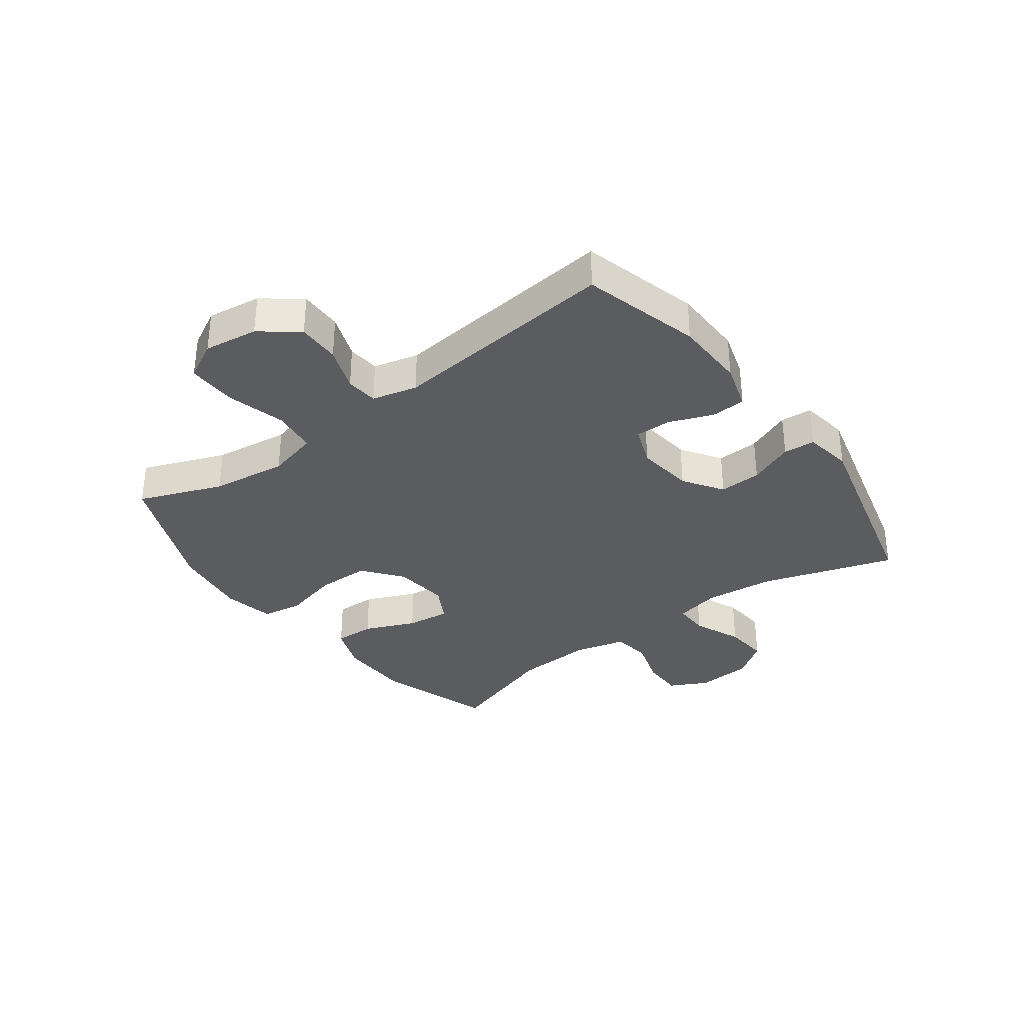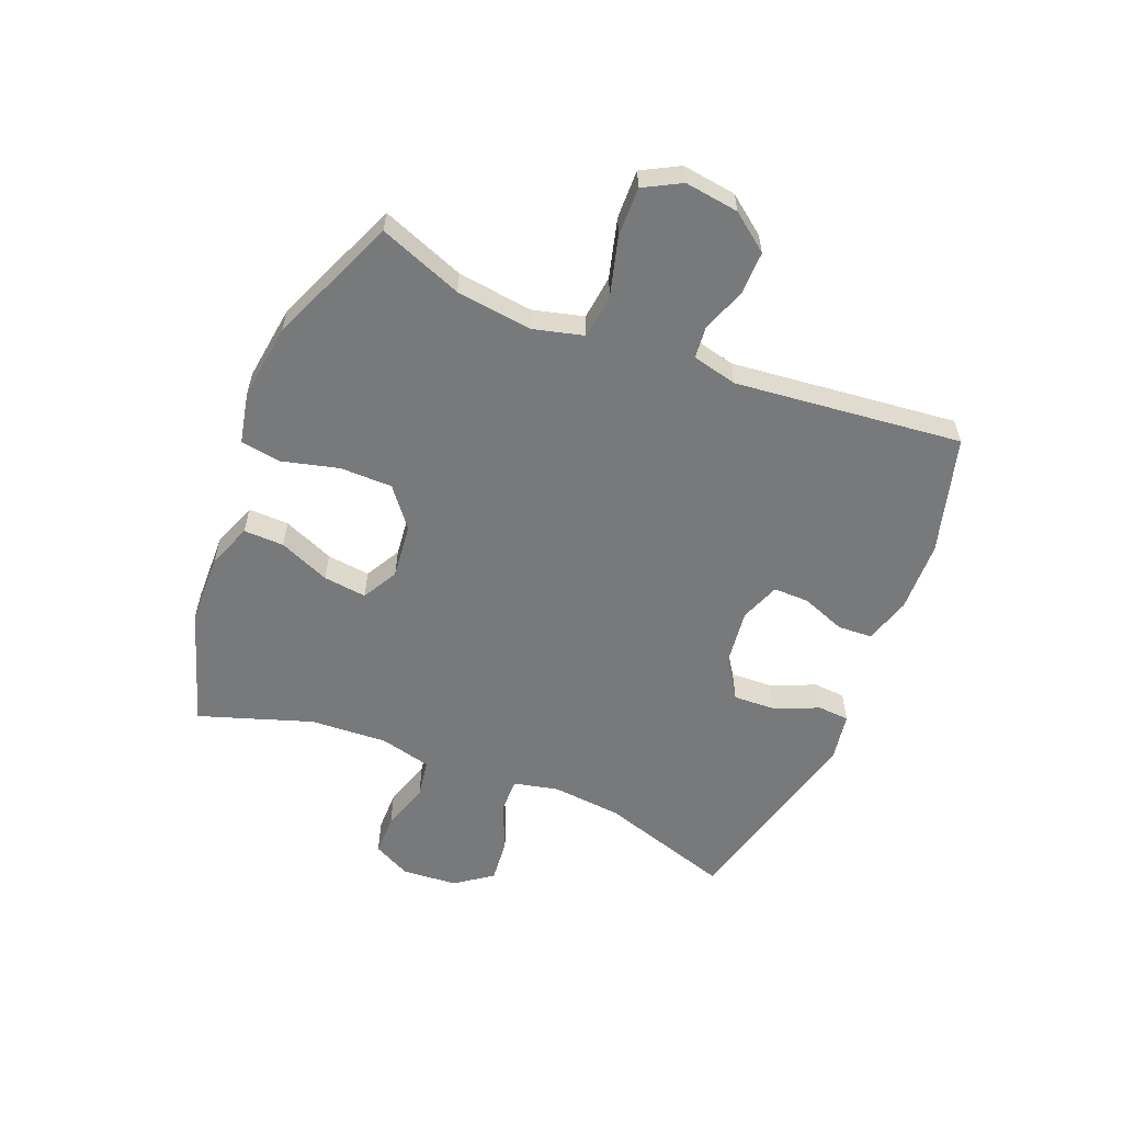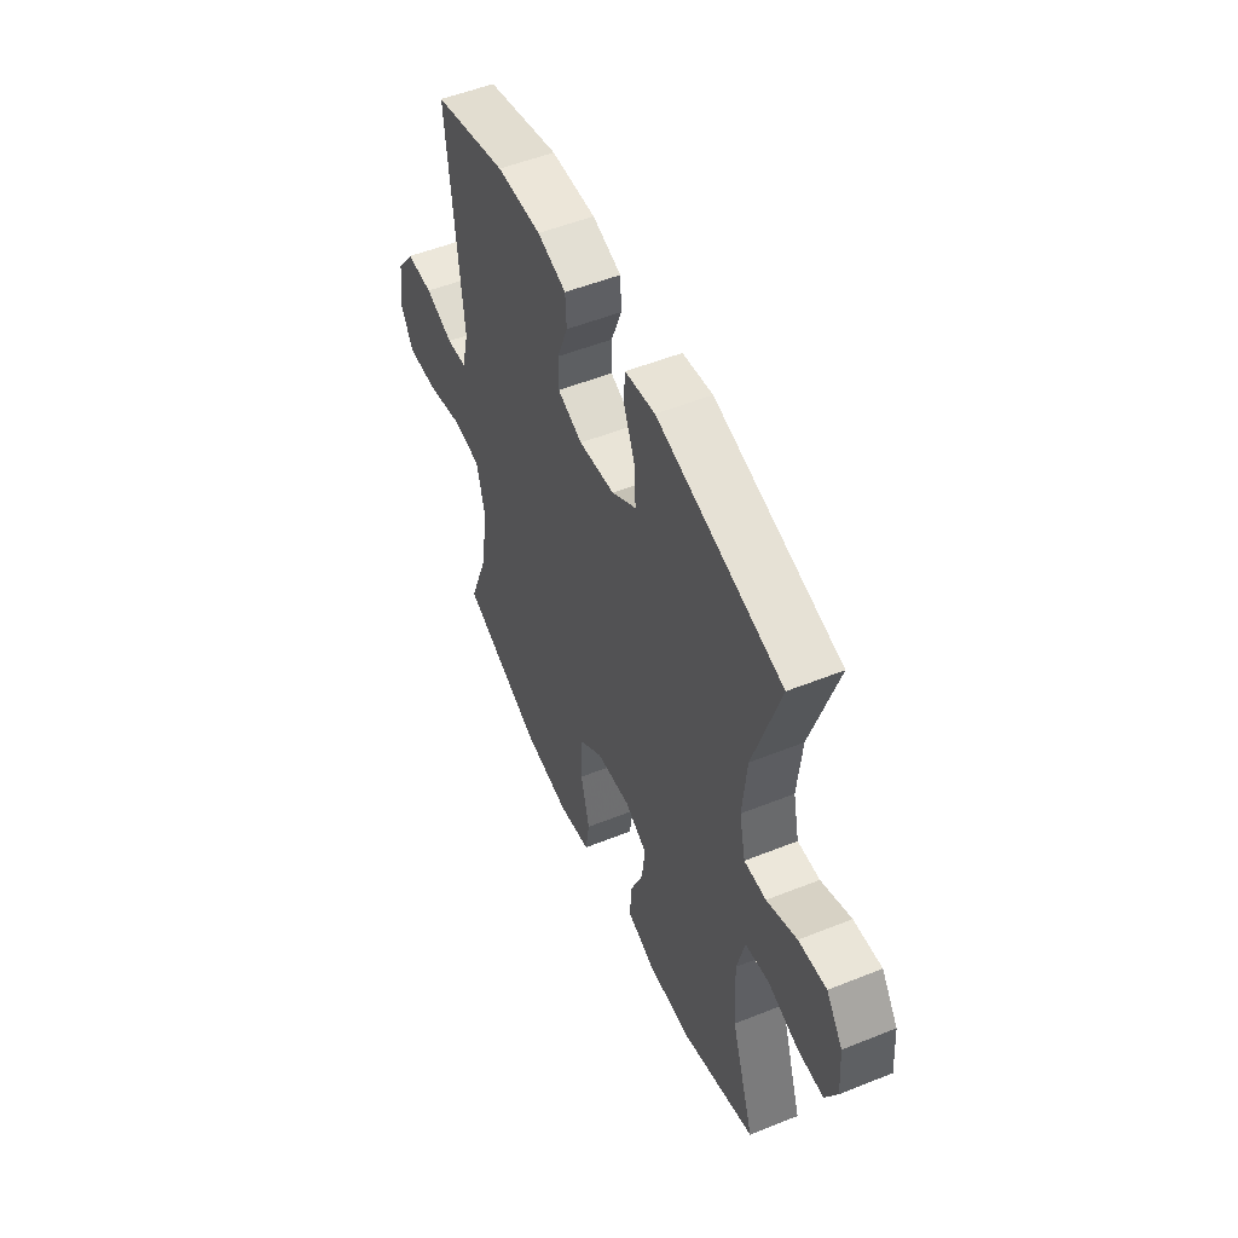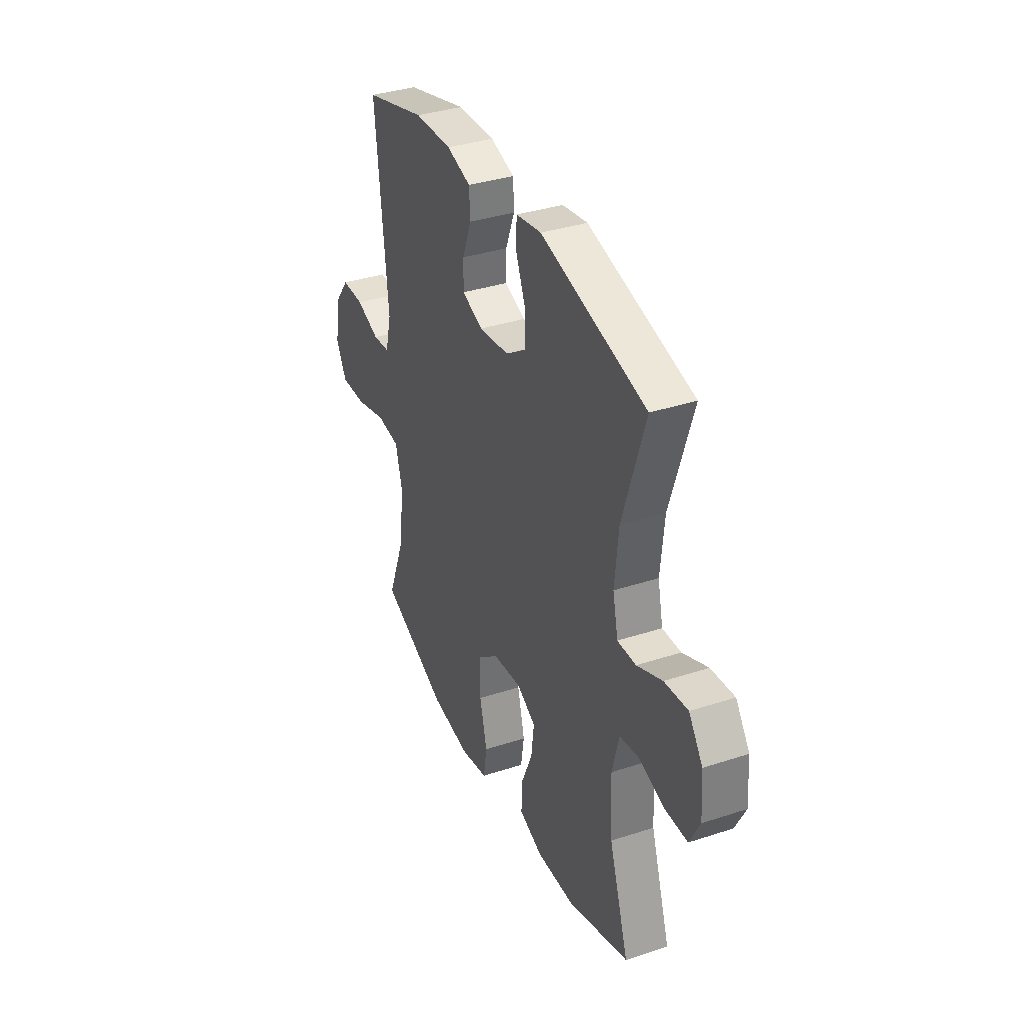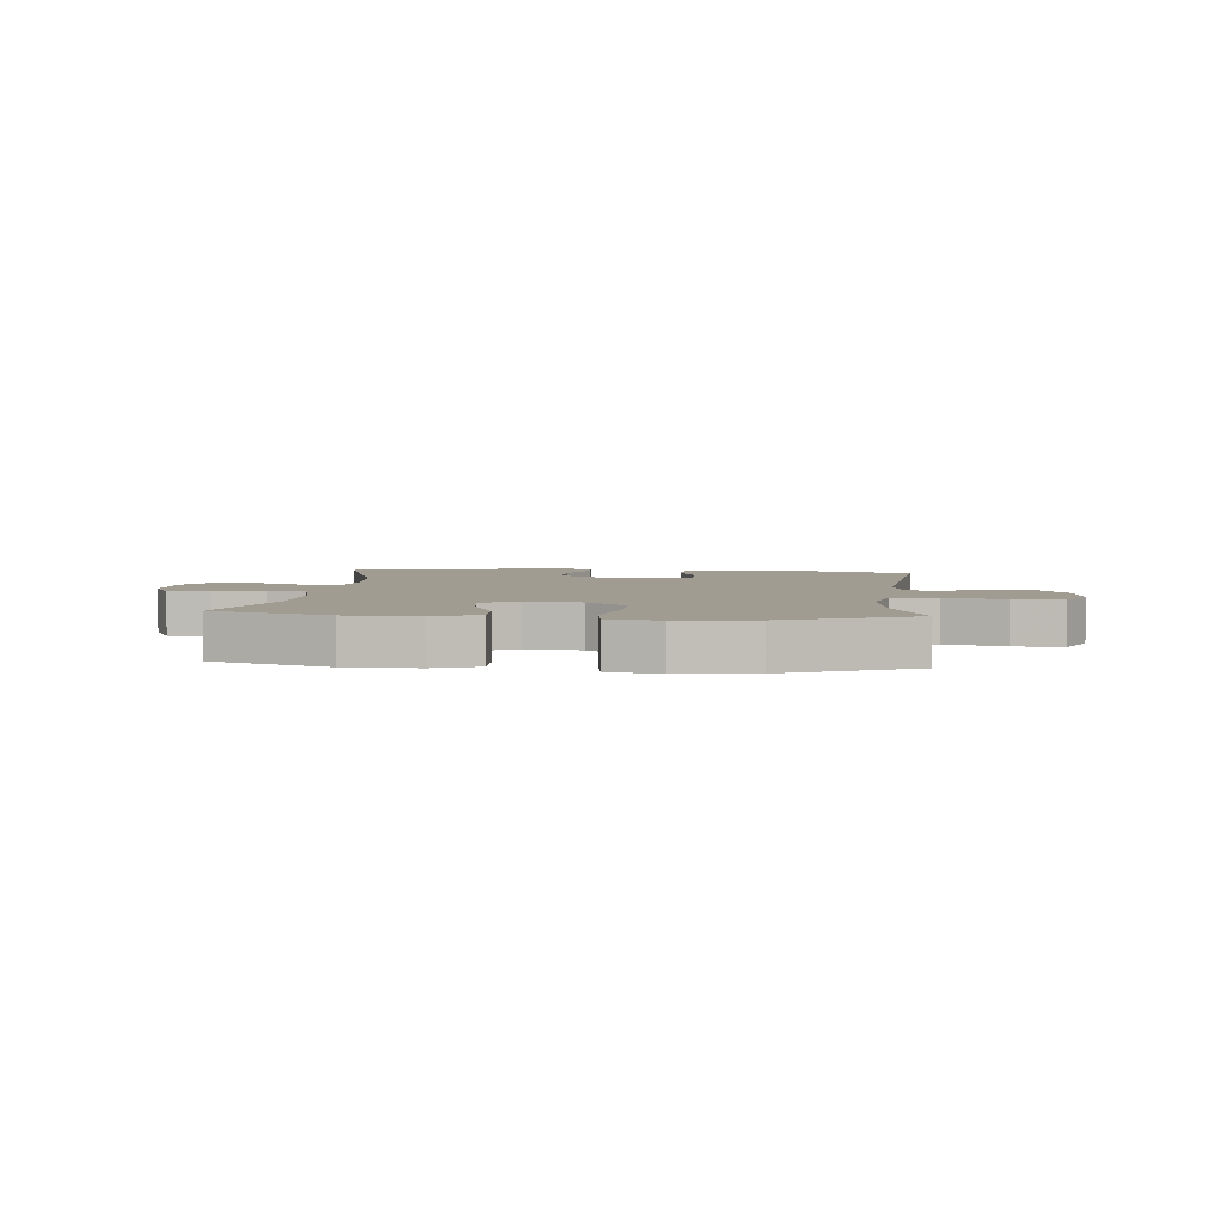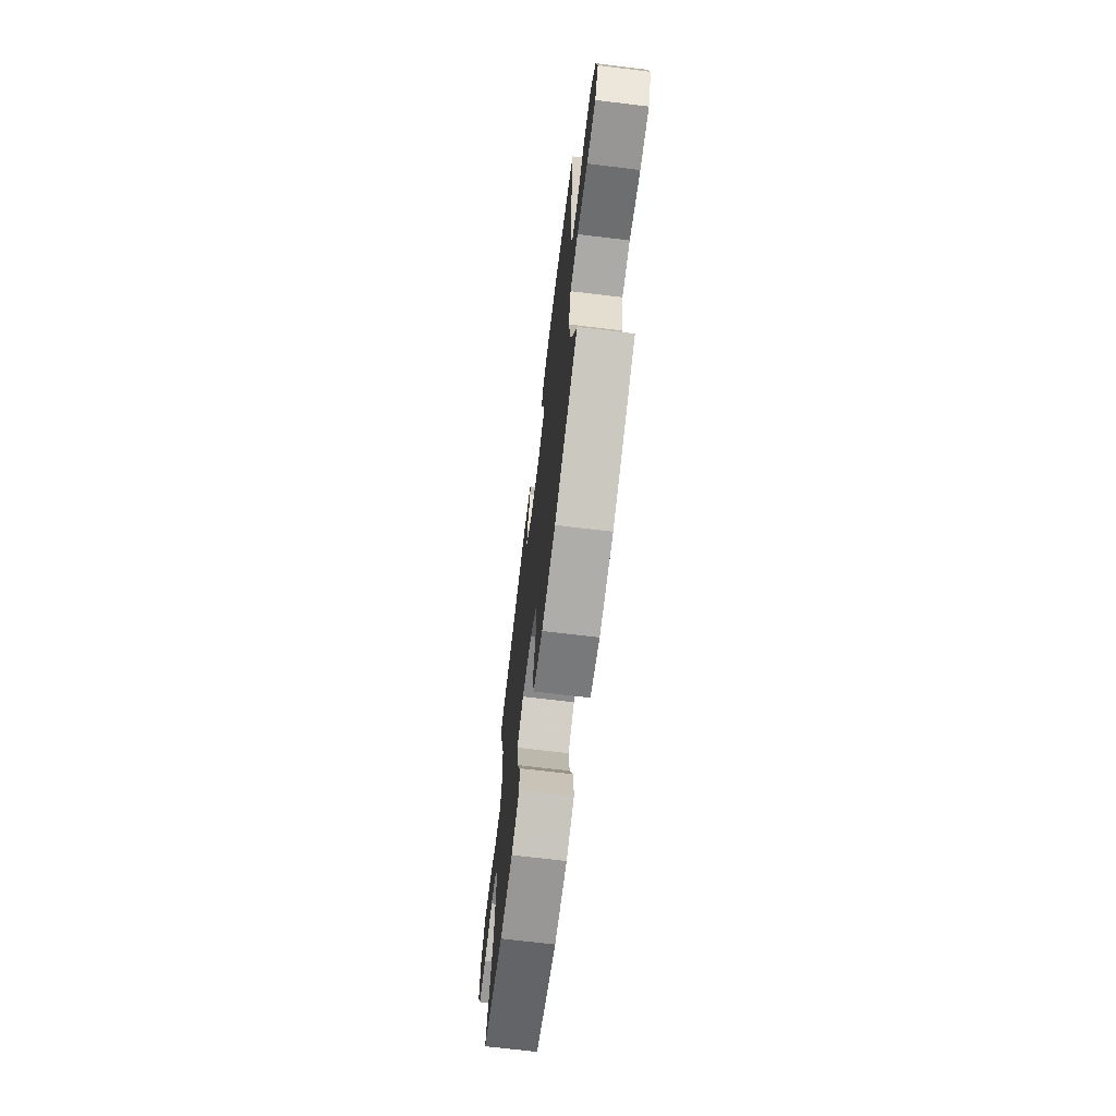
<metadata>
{"format":"obj","ext":"obj","renderer":"f3d","projection":"perspective","resolution":1024,"background":"white","views":[{"elev":-34.1,"azim":-53.4,"up":"+Y"},{"elev":-57.7,"azim":-111.8,"up":"+Y"},{"elev":52.3,"azim":66.6,"up":"+Z"},{"elev":35.9,"azim":66.7,"up":"+Z"},{"elev":4.3,"azim":-174.4,"up":"+Y"},{"elev":-69.3,"azim":-96.9,"up":"+Z"}]}
</metadata>
<code>
v -0.5 0.07 0.5
v -0.299 0.07 0.555
v -0.177 0.07 0.558
v -0.098 0.07 0.534
v -0.095 0.07 0.475
v -0.124 0.07 0.4
v -0.125 0.07 0.339
v -0.057 0.07 0.313
v 0.041 0.07 0.325
v 0.108 0.07 0.37
v 0.105 0.07 0.442
v 0.073 0.07 0.519
v 0.077 0.07 0.573
v 0.159 0.07 0.586
v 0.5 0.07 0.5
v 0.428 0.07 0.274
v 0.416 0.07 0.154
v 0.433 0.07 0.077
v 0.493 0.07 0.078
v 0.575 0.07 0.113
v 0.651 0.07 0.12
v 0.696 0.07 0.057
v 0.703 0.07 -0.037
v 0.67 0.07 -0.102
v 0.599 0.07 -0.102
v 0.516 0.07 -0.076
v 0.451 0.07 -0.086
v 0.429 0.07 -0.174
v 0.436 0.07 -0.306
v 0.5 0.07 -0.5
v 0.299 0.07 -0.565
v 0.177 0.07 -0.567
v 0.1 0.07 -0.538
v 0.102 0.07 -0.469
v 0.139 0.07 -0.382
v 0.148 0.07 -0.308
v 0.087 0.07 -0.274
v -0.007 0.07 -0.284
v -0.074 0.07 -0.337
v -0.075 0.07 -0.427
v -0.051 0.07 -0.523
v -0.062 0.07 -0.593
v -0.15 0.07 -0.611
v -0.28 0.07 -0.593
v -0.5 0.07 -0.5
v -0.445 0.07 -0.358
v -0.428 0.07 -0.229
v -0.45 0.07 -0.142
v -0.526 0.07 -0.133
v -0.627 0.07 -0.16
v -0.711 0.07 -0.162
v -0.745 0.07 -0.098
v -0.732 0.07 -0.006
v -0.683 0.07 0.058
v -0.61 0.07 0.057
v -0.534 0.07 0.029
v -0.479 0.07 0.034
v -0.46 0.07 0.111
v -0.5 0 0.5
v -0.299 0 0.555
v -0.177 0 0.558
v -0.098 0 0.534
v -0.095 0 0.475
v -0.124 0 0.4
v -0.125 0 0.339
v -0.057 0 0.313
v 0.041 0 0.325
v 0.108 0 0.37
v 0.105 0 0.442
v 0.073 0 0.519
v 0.077 0 0.573
v 0.159 0 0.586
v 0.5 0 0.5
v 0.428 0 0.274
v 0.416 0 0.154
v 0.433 0 0.077
v 0.493 0 0.078
v 0.575 0 0.113
v 0.651 0 0.12
v 0.696 0 0.057
v 0.703 0 -0.037
v 0.67 0 -0.102
v 0.599 0 -0.102
v 0.516 0 -0.076
v 0.451 0 -0.086
v 0.429 0 -0.174
v 0.436 0 -0.306
v 0.5 0 -0.5
v 0.299 0 -0.565
v 0.177 0 -0.567
v 0.1 0 -0.538
v 0.102 0 -0.469
v 0.139 0 -0.382
v 0.148 0 -0.308
v 0.087 0 -0.274
v -0.007 0 -0.284
v -0.074 0 -0.337
v -0.075 0 -0.427
v -0.051 0 -0.523
v -0.062 0 -0.593
v -0.15 0 -0.611
v -0.28 0 -0.593
v -0.5 0 -0.5
v -0.445 0 -0.358
v -0.428 0 -0.229
v -0.45 0 -0.142
v -0.526 0 -0.133
v -0.627 0 -0.16
v -0.711 0 -0.162
v -0.745 0 -0.098
v -0.732 0 -0.006
v -0.683 0 0.058
v -0.61 0 0.057
v -0.534 0 0.029
v -0.479 0 0.034
v -0.46 0 0.111
f 53 54 55 56
f 53 56 57
f 52 53 57
f 49 50 51 52
f 48 49 52 57
f 47 48 57 58
f 43 44 45 46
f 43 46 47
f 40 41 42 43
f 39 40 43 47
f 38 39 47 58
f 32 33 34 35
f 32 35 36
f 29 30 31 32
f 28 29 32 36
f 27 28 36 37
f 23 24 25 26
f 23 26 27
f 22 23 27
f 19 20 21 22
f 18 19 22 27
f 17 18 27 37
f 13 14 15 16
f 11 12 13 16
f 10 11 16 17
f 9 10 17 37
f 3 4 5 6
f 3 6 7
f 2 3 7
f 1 2 7
f 58 1 7
f 38 58 7 8
f 8 9 37 38
f 114 113 112 111
f 115 114 111
f 115 111 110
f 110 109 108 107
f 115 110 107 106
f 116 115 106 105
f 104 103 102 101
f 105 104 101
f 101 100 99 98
f 105 101 98 97
f 116 105 97 96
f 93 92 91 90
f 94 93 90
f 90 89 88 87
f 94 90 87 86
f 95 94 86 85
f 84 83 82 81
f 85 84 81
f 85 81 80
f 80 79 78 77
f 85 80 77 76
f 95 85 76 75
f 74 73 72 71
f 74 71 70 69
f 75 74 69 68
f 95 75 68 67
f 64 63 62 61
f 65 64 61
f 65 61 60
f 65 60 59
f 65 59 116
f 66 65 116 96
f 96 95 67 66
f 1 59 60 2
f 2 60 61 3
f 3 61 62 4
f 4 62 63 5
f 5 63 64 6
f 6 64 65 7
f 7 65 66 8
f 8 66 67 9
f 9 67 68 10
f 10 68 69 11
f 11 69 70 12
f 12 70 71 13
f 13 71 72 14
f 14 72 73 15
f 15 73 74 16
f 16 74 75 17
f 17 75 76 18
f 18 76 77 19
f 19 77 78 20
f 20 78 79 21
f 21 79 80 22
f 22 80 81 23
f 23 81 82 24
f 24 82 83 25
f 25 83 84 26
f 26 84 85 27
f 27 85 86 28
f 28 86 87 29
f 29 87 88 30
f 30 88 89 31
f 31 89 90 32
f 32 90 91 33
f 33 91 92 34
f 34 92 93 35
f 35 93 94 36
f 36 94 95 37
f 37 95 96 38
f 38 96 97 39
f 39 97 98 40
f 40 98 99 41
f 41 99 100 42
f 42 100 101 43
f 43 101 102 44
f 44 102 103 45
f 45 103 104 46
f 46 104 105 47
f 47 105 106 48
f 48 106 107 49
f 49 107 108 50
f 50 108 109 51
f 51 109 110 52
f 52 110 111 53
f 53 111 112 54
f 54 112 113 55
f 55 113 114 56
f 56 114 115 57
f 57 115 116 58
f 58 116 59 1

</code>
